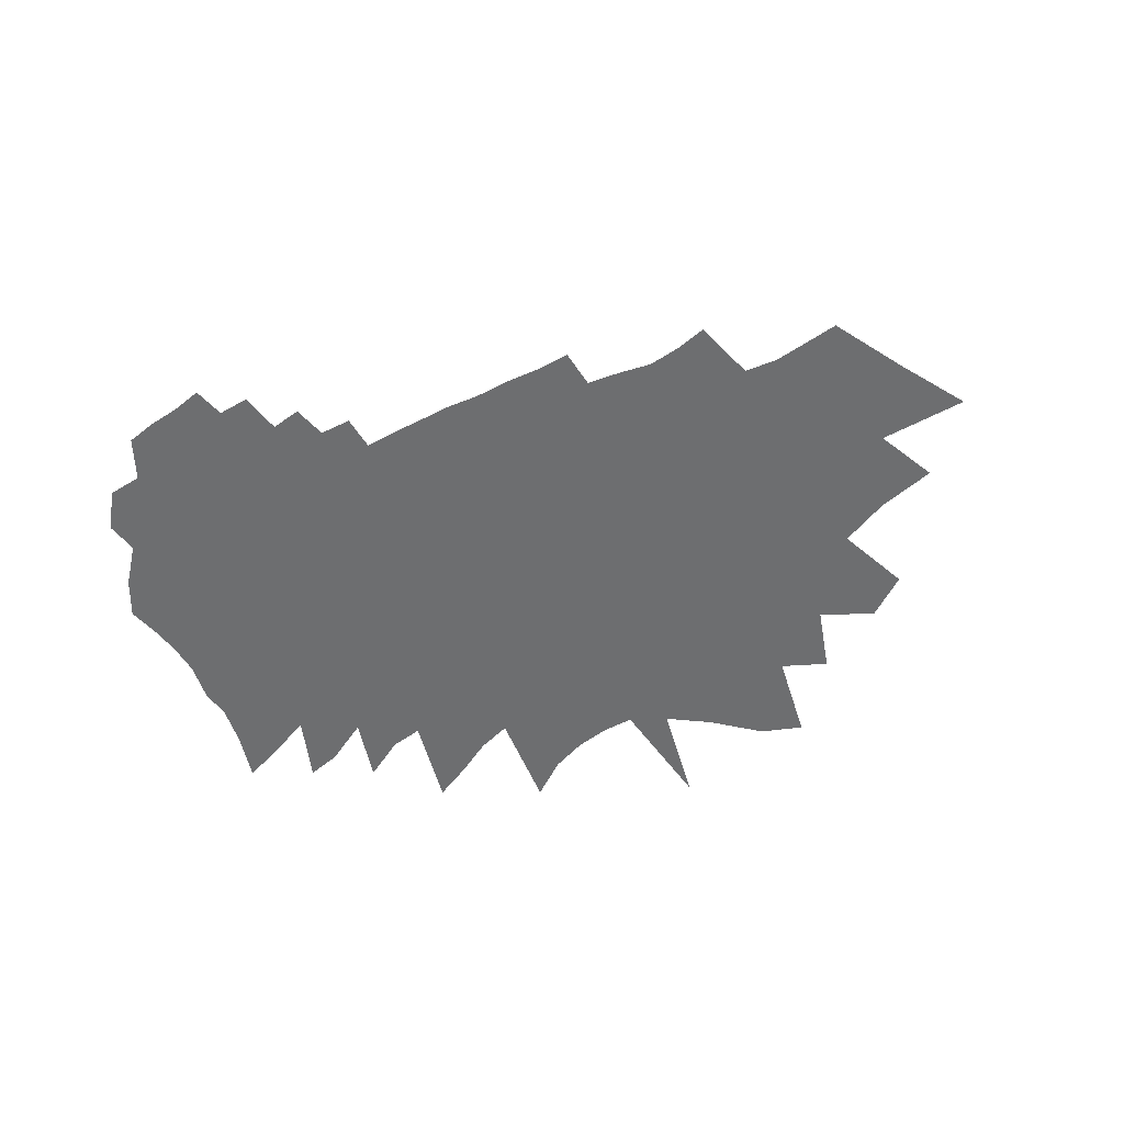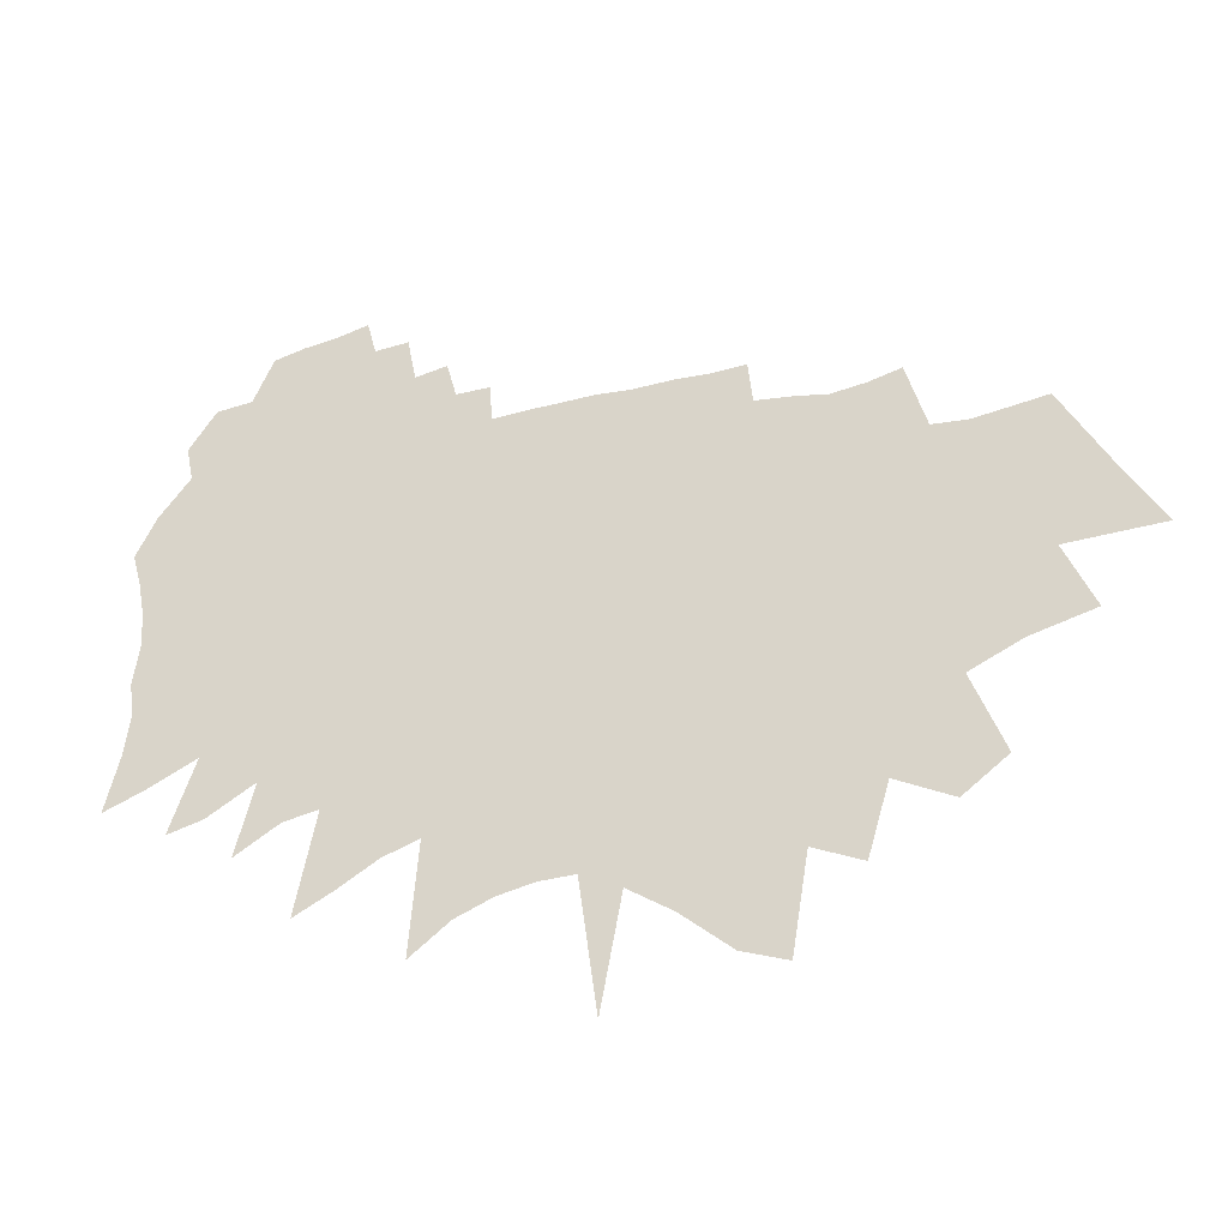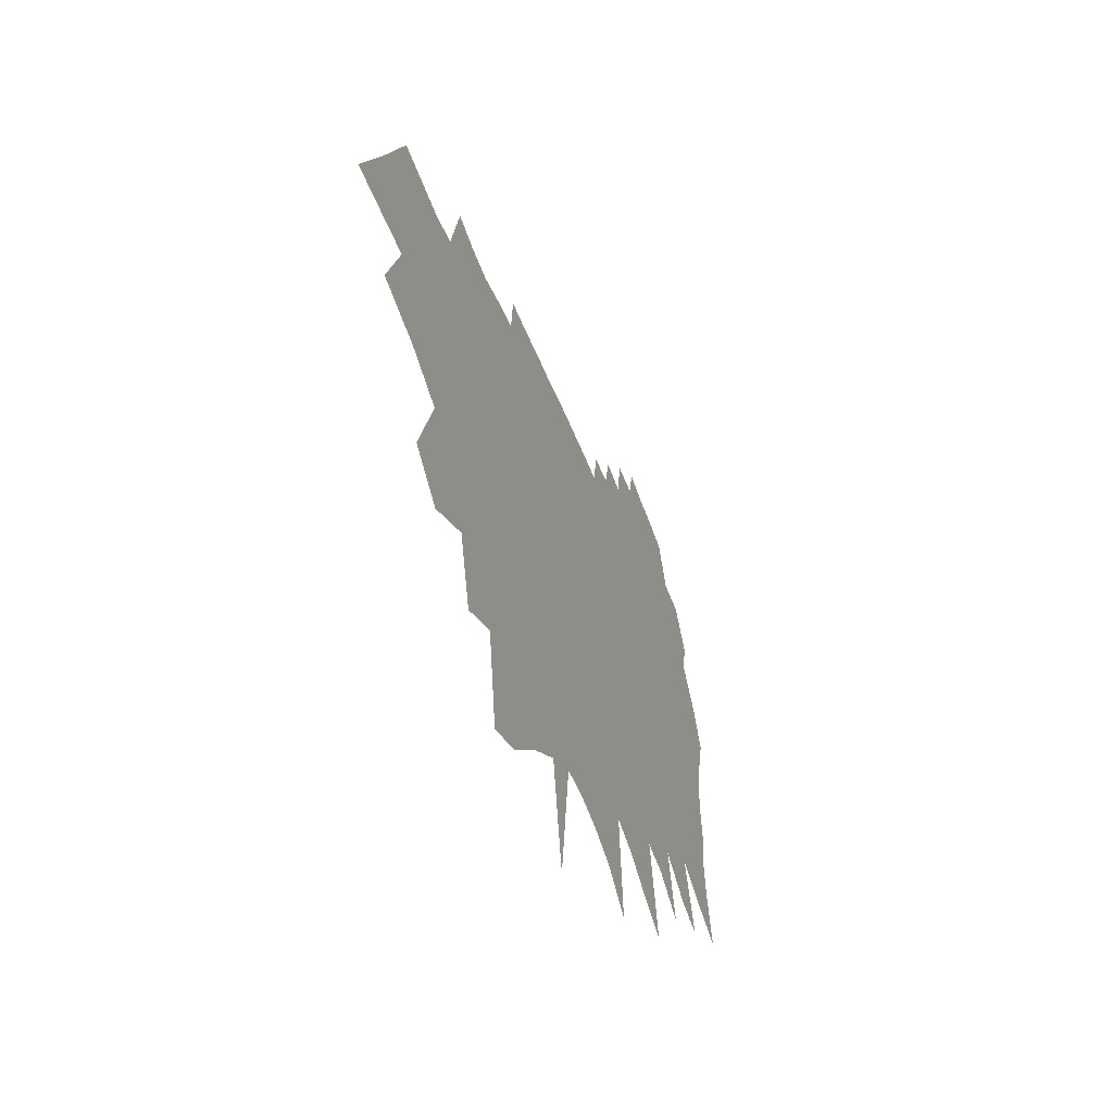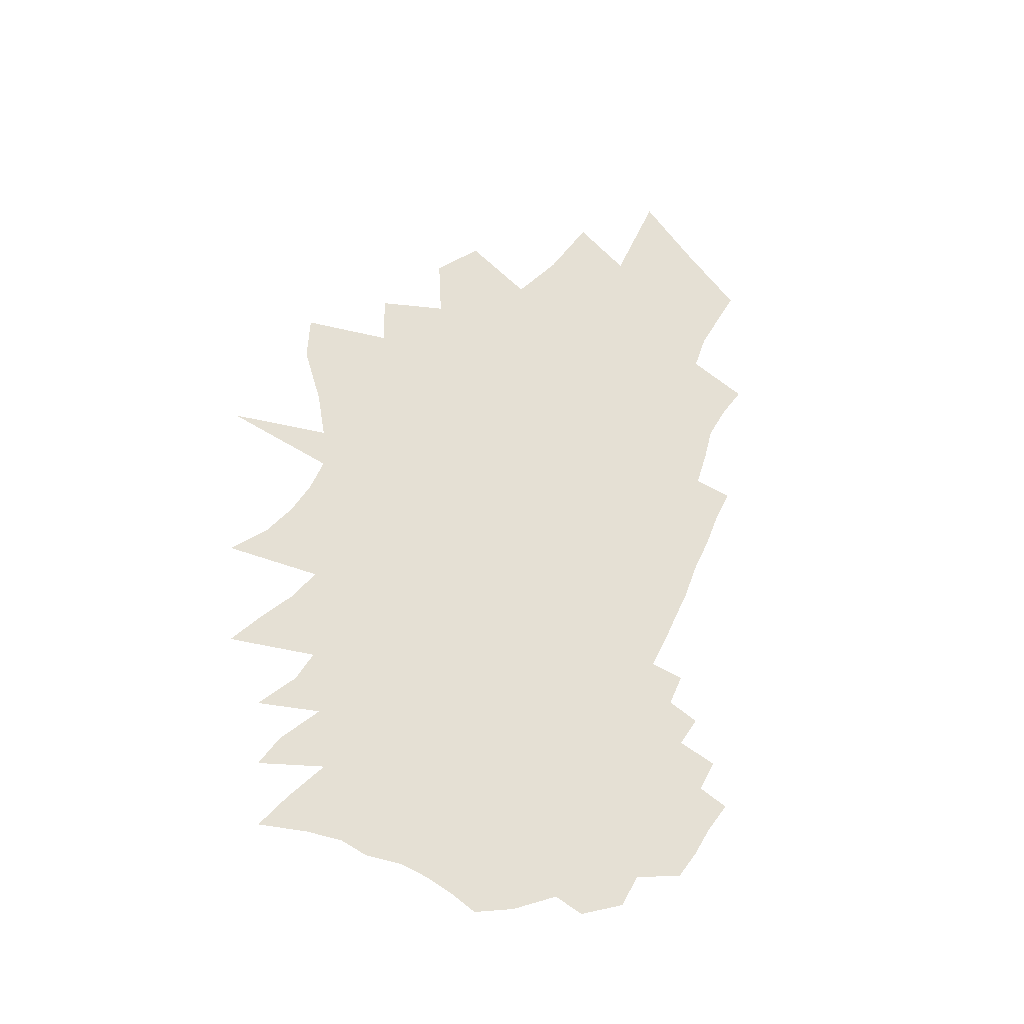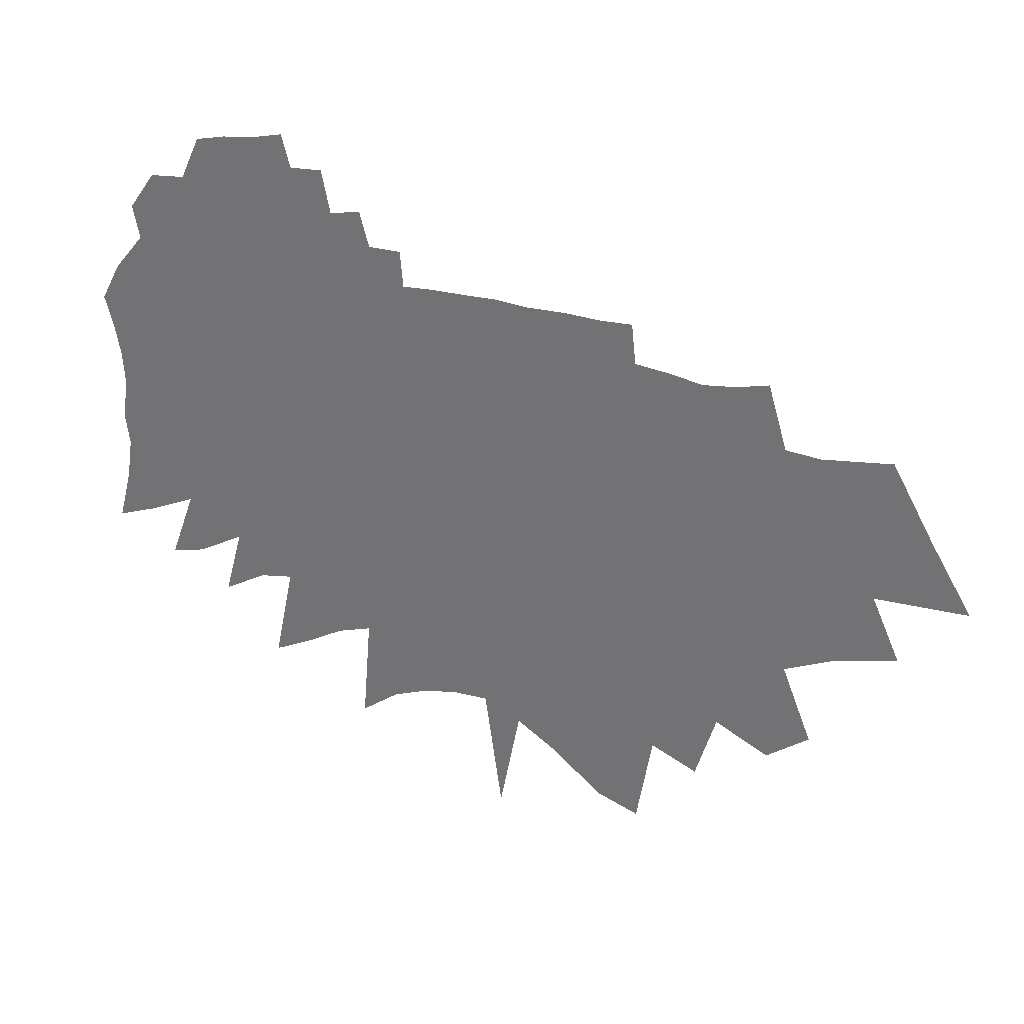
<metadata>
{"format":"obj","ext":"obj","renderer":"f3d","projection":"perspective","resolution":1024,"background":"white","views":[{"elev":-54.3,"azim":-153.3,"up":"+Z"},{"elev":-31.8,"azim":-161.5,"up":"+Y"},{"elev":-46.3,"azim":-70.1,"up":"+Y"},{"elev":65.3,"azim":113.1,"up":"+Z"},{"elev":30.5,"azim":-156.7,"up":"+Y"}]}
</metadata>
<code>
v 448.8 326.2 0
v 482 380.5 0
v 516.2 440.6 0
v 499.2 272.5 0
v 522 322.9 0
v 510.7 350.1 0
v 523.2 389.1 0
v 545.3 436.4 0
v 547.8 259.4 0
v 554.5 297.1 0
v 565.5 337.3 0
v 559.7 365.9 0
v 570 404.4 0
v 571.2 432.6 0
v 563.2 179.7 0
v 587.6 240.7 0
v 593.9 278.6 0
v 598.9 313.8 0
v 607 349.6 0
v 602.2 377.4 0
v 603.3 407 0
v 598.6 434.4 0
v 613.9 485.4 0
v 597.2 154 0
v 618.3 214.2 0
v 632.1 261.4 0
v 640.1 299.1 0
v 647.5 333.5 0
v 650.6 362.1 0
v 647.3 387 0
v 646 412.2 0
v 629.6 440.8 0
v 639.2 478.8 0
v 640.2 174.9 0
v 658.1 232.5 0
v 672.2 280.2 0
v 676.9 312.7 0
v 680.4 342.6 0
v 680.4 368.1 0
v 678.1 392.8 0
v 673 418.4 0
v 662.4 446.4 0
v 665.4 475.2 0
v 656.5 120.2 0
v 678.3 192.4 0
v 692.2 244.7 0
v 700.3 284.3 0
v 702.9 314.1 0
v 705.4 343.3 0
v 705.6 370.1 0
v 704.4 396.4 0
v 702.2 422.6 0
v 696.1 450.1 0
v 691.8 479.4 0
v 693.7 136 0
v 711.4 203.4 0
v 724.6 257.5 0
v 729.9 292.2 0
v 733.4 322.6 0
v 733.8 348.6 0
v 732.2 373.5 0
v 732.6 400.1 0
v 729.2 426.1 0
v 723.6 454.2 0
v 719.1 482.1 0
v 722.6 513.9 0
v 706.2 61.16 0
v 729.2 153.1 0
v 743 215.1 0
v 751.8 262.1 0
v 757.1 298.5 0
v 758.7 325.6 0
v 759.5 351.6 0
v 759.3 377 0
v 758.5 402.3 0
v 757.7 427.9 0
v 753 455.8 0
v 749.1 484.7 0
v 749.5 512.5 0
v 740.8 72.93 0
v 761.6 165.4 0
v 770 215.1 0
v 777.9 265.1 0
v 781.5 299.8 0
v 783.3 327.1 0
v 785.3 355.2 0
v 785 379.2 0
v 784.2 403.9 0
v 783.7 429.6 0
v 780.1 457.7 0
v 776.6 486.4 0
v 776 513.4 0
v 779.6 105.1 0
v 790.7 170.3 0
v 798.4 222.9 0
v 803 264.1 0
v 805.8 297.7 0
v 807.5 327 0
v 808.8 355.5 0
v 809.4 380 0
v 810 405.3 0
v 810.1 430.5 0
v 809.2 456.4 0
v 806.5 485.2 0
v 807 512.2 0
v 813.6 126.7 0
v 821.4 186.5 0
v 825.1 228.9 0
v 828.5 267.7 0
v 830.5 299.4 0
v 831.6 327.2 0
v 832.8 354.7 0
v 833.9 380.8 0
v 834.5 406 0
v 835.4 430.8 0
v 834.7 456.8 0
v 833.4 485.4 0
v 833.6 513.8 0
v 830 39.86 0
v 844.1 141 0
v 848.7 195.6 0
v 852 239.8 0
v 853.8 273.4 0
v 855.1 302.7 0
v 857.2 333 0
v 857.7 358.1 0
v 858 382 0
v 858.6 407.3 0
v 859.2 431.1 0
v 859.6 456.3 0
v 859.2 485.8 0
v 859.9 512.9 0
v 872 139.8 0
v 874.4 194.7 0
v 876.3 239.4 0
v 877.6 273.3 0
v 878.7 304.3 0
v 880.1 333 0
v 880.9 357.6 0
v 881.7 381.6 0
v 882.6 406.4 0
v 883.3 431.1 0
v 884 456.4 0
v 884.5 484.5 0
v 885.8 512.2 0
v 899.9 133.7 0
v 899.6 200.1 0
v 900.3 241.6 0
v 901 275.4 0
v 901.9 309.7 0
v 902.8 334.3 0
v 903.7 358.3 0
v 904.8 381.9 0
v 906.2 407 0
v 907 431.1 0
v 908.2 455.6 0
v 909.8 480.7 0
v 911.2 510.5 0
v 913.6 539.1 0
v 928.4 122 0
v 926.7 186.2 0
v 924.9 236.8 0
v 924.7 273.2 0
v 924.8 306.1 0
v 925 334.3 0
v 926.4 357.5 0
v 927.4 382.5 0
v 928.7 406.5 0
v 930.3 430.4 0
v 932.8 456 0
v 933.9 481 0
v 937.4 513.4 0
v 939.6 538.8 0
v 947.2 566.4 0
v 959.4 98.32 0
v 952.4 183.8 0
v 948.7 237.4 0
v 947.4 275.8 0
v 947.1 306.4 0
v 947.5 333.2 0
v 948.4 358.2 0
v 949.3 382.7 0
v 950.5 405.9 0
v 953.8 430 0
v 956.1 454.5 0
v 959.1 481.6 0
v 964.7 506.6 0
v 967.1 534.6 0
v 972 561.7 0
v 978.9 595.5 0
v 980.6 173.9 0
v 972.7 236 0
v 969.6 276.4 0
v 968.6 308.4 0
v 969.8 332 0
v 970.6 356.7 0
v 971.4 381.3 0
v 973.4 404.5 0
v 977.2 428.5 0
v 980.1 453.1 0
v 983.4 478.1 0
v 989.5 505.6 0
v 992.6 531.6 0
v 997.6 559.1 0
v 1005 593.4 0
v 1012 619.5 0
v 1012 155.5 0
v 1000 223.9 0
v 993.9 270.1 0
v 990.4 307 0
v 991.2 331.7 0
v 991.9 356.2 0
v 994.6 379.1 0
v 997 402.6 0
v 1001 426.4 0
v 1003 450.9 0
v 1007 475.7 0
v 1013 502.2 0
v 1019 529.5 0
v 1023 555.5 0
v 1029 585.9 0
v 1037 613.3 0
v 1042 139.8 0
v 1026 217.3 0
v 1017 269.2 0
v 1012 305.7 0
v 1013 330.2 0
v 1016 352.7 0
v 1018 376.4 0
v 1021 400 0
v 1024 423.9 0
v 1027 448.1 0
v 1031 472.8 0
v 1037 498.5 0
v 1042 524.8 0
v 1046 550.5 0
v 1052 576.7 0
v 1063 610 0
v 1053 212.1 0
v 1041 263.8 0
v 1034 302.8 0
v 1035 327.1 0
v 1037 351.3 0
v 1043 373.1 0
v 1048 396 0
v 1051 419.7 0
v 1051 445.2 0
v 1055 469.7 0
v 1062 495.7 0
v 1067 521.3 0
v 1072 547.1 0
v 1076 573 0
v 1087 604.3 0
v 1089 191.1 0
v 1074 246 0
v 1058 298.2 0
v 1060 322.5 0
v 1060 347 0
v 1066 369.1 0
v 1072 392.3 0
v 1074 417 0
v 1075 442.5 0
v 1079 466.7 0
v 1086 491.9 0
v 1093 517.9 0
v 1097 543.9 0
v 1102 570.2 0
v 1112 224 0
v 1092 279.8 0
v 1089 311.9 0
v 1089 339.6 0
v 1093 363.6 0
v 1094 389.5 0
v 1097 414.2 0
v 1099 439 0
v 1108 463.8 0
v 1115 489.1 0
v 1122 515.1 0
v 1127 541 0
v 1131 567.2 0
v 1140 216.5 0
v 1120 272.7 0
v 1116 304.7 0
v 1114 334.3 0
v 1117 359.3 0
v 1117 386.7 0
v 1121 410.5 0
v 1125 434.9 0
v 1135 459.9 0
v 1139 485.1 0
v 1147 510.9 0
v 1152 537.3 0
v 1158 254.5 0
v 1155 287.4 0
v 1148 322 0
v 1150 349.2 0
v 1147 379.2 0
v 1152 404.4 0
v 1156 430.1 0
v 1165 455.6 0
v 1171 481.2 0
v 1191 241.8 0
v 1180 284.1 0
v 1175 316.4 0
v 1178 341.8 0
v 1174 373.7 0
v 1175 400.5 0
v 1180 425.6 0
v 1187 450.6 0
f 5 6 1
f 1 6 2
f 6 7 2
f 2 7 3
f 7 8 3
f 9 10 4
f 4 10 5
f 10 11 5
f 5 11 6
f 11 12 6
f 6 12 7
f 12 13 7
f 7 13 8
f 13 14 8
f 16 17 9
f 9 17 10
f 17 18 10
f 10 18 11
f 18 19 11
f 11 19 12
f 19 20 12
f 12 20 13
f 20 21 13
f 13 21 14
f 21 22 14
f 24 25 15
f 15 25 16
f 25 26 16
f 16 26 17
f 26 27 17
f 17 27 18
f 27 28 18
f 18 28 19
f 28 29 19
f 19 29 20
f 29 30 20
f 20 30 21
f 30 31 21
f 21 31 22
f 31 32 22
f 22 32 23
f 32 33 23
f 24 34 25
f 34 35 25
f 25 35 26
f 35 36 26
f 26 36 27
f 36 37 27
f 27 37 28
f 37 38 28
f 28 38 29
f 38 39 29
f 29 39 30
f 39 40 30
f 30 40 31
f 40 41 31
f 31 41 32
f 41 42 32
f 32 42 33
f 42 43 33
f 44 45 34
f 34 45 35
f 45 46 35
f 35 46 36
f 46 47 36
f 36 47 37
f 47 48 37
f 37 48 38
f 48 49 38
f 38 49 39
f 49 50 39
f 39 50 40
f 50 51 40
f 40 51 41
f 51 52 41
f 41 52 42
f 52 53 42
f 42 53 43
f 53 54 43
f 44 55 45
f 55 56 45
f 45 56 46
f 56 57 46
f 46 57 47
f 57 58 47
f 47 58 48
f 58 59 48
f 48 59 49
f 59 60 49
f 49 60 50
f 60 61 50
f 50 61 51
f 61 62 51
f 51 62 52
f 62 63 52
f 52 63 53
f 63 64 53
f 53 64 54
f 64 65 54
f 67 68 55
f 55 68 56
f 68 69 56
f 56 69 57
f 69 70 57
f 57 70 58
f 70 71 58
f 58 71 59
f 71 72 59
f 59 72 60
f 72 73 60
f 60 73 61
f 73 74 61
f 61 74 62
f 74 75 62
f 62 75 63
f 75 76 63
f 63 76 64
f 76 77 64
f 64 77 65
f 77 78 65
f 65 78 66
f 78 79 66
f 67 80 68
f 80 81 68
f 68 81 69
f 81 82 69
f 69 82 70
f 82 83 70
f 70 83 71
f 83 84 71
f 71 84 72
f 84 85 72
f 72 85 73
f 85 86 73
f 73 86 74
f 86 87 74
f 74 87 75
f 87 88 75
f 75 88 76
f 88 89 76
f 76 89 77
f 89 90 77
f 77 90 78
f 90 91 78
f 78 91 79
f 91 92 79
f 80 93 81
f 93 94 81
f 81 94 82
f 94 95 82
f 82 95 83
f 95 96 83
f 83 96 84
f 96 97 84
f 84 97 85
f 97 98 85
f 85 98 86
f 98 99 86
f 86 99 87
f 99 100 87
f 87 100 88
f 100 101 88
f 88 101 89
f 101 102 89
f 89 102 90
f 102 103 90
f 90 103 91
f 103 104 91
f 91 104 92
f 104 105 92
f 93 106 94
f 106 107 94
f 94 107 95
f 107 108 95
f 95 108 96
f 108 109 96
f 96 109 97
f 109 110 97
f 97 110 98
f 110 111 98
f 98 111 99
f 111 112 99
f 99 112 100
f 112 113 100
f 100 113 101
f 113 114 101
f 101 114 102
f 114 115 102
f 102 115 103
f 115 116 103
f 103 116 104
f 116 117 104
f 104 117 105
f 117 118 105
f 119 120 106
f 106 120 107
f 120 121 107
f 107 121 108
f 121 122 108
f 108 122 109
f 122 123 109
f 109 123 110
f 123 124 110
f 110 124 111
f 124 125 111
f 111 125 112
f 125 126 112
f 112 126 113
f 126 127 113
f 113 127 114
f 127 128 114
f 114 128 115
f 128 129 115
f 115 129 116
f 129 130 116
f 116 130 117
f 130 131 117
f 117 131 118
f 131 132 118
f 120 133 121
f 133 134 121
f 121 134 122
f 134 135 122
f 122 135 123
f 135 136 123
f 123 136 124
f 136 137 124
f 124 137 125
f 137 138 125
f 125 138 126
f 138 139 126
f 126 139 127
f 139 140 127
f 127 140 128
f 140 141 128
f 128 141 129
f 141 142 129
f 129 142 130
f 142 143 130
f 130 143 131
f 143 144 131
f 131 144 132
f 144 145 132
f 133 146 134
f 146 147 134
f 134 147 135
f 147 148 135
f 135 148 136
f 148 149 136
f 136 149 137
f 149 150 137
f 137 150 138
f 150 151 138
f 138 151 139
f 151 152 139
f 139 152 140
f 152 153 140
f 140 153 141
f 153 154 141
f 141 154 142
f 154 155 142
f 142 155 143
f 155 156 143
f 143 156 144
f 156 157 144
f 144 157 145
f 157 158 145
f 146 160 147
f 160 161 147
f 147 161 148
f 161 162 148
f 148 162 149
f 162 163 149
f 149 163 150
f 163 164 150
f 150 164 151
f 164 165 151
f 151 165 152
f 165 166 152
f 152 166 153
f 166 167 153
f 153 167 154
f 167 168 154
f 154 168 155
f 168 169 155
f 155 169 156
f 169 170 156
f 156 170 157
f 170 171 157
f 157 171 158
f 171 172 158
f 158 172 159
f 172 173 159
f 160 175 161
f 175 176 161
f 161 176 162
f 176 177 162
f 162 177 163
f 177 178 163
f 163 178 164
f 178 179 164
f 164 179 165
f 179 180 165
f 165 180 166
f 180 181 166
f 166 181 167
f 181 182 167
f 167 182 168
f 182 183 168
f 168 183 169
f 183 184 169
f 169 184 170
f 184 185 170
f 170 185 171
f 185 186 171
f 171 186 172
f 186 187 172
f 172 187 173
f 187 188 173
f 173 188 174
f 188 189 174
f 176 191 177
f 191 192 177
f 177 192 178
f 192 193 178
f 178 193 179
f 193 194 179
f 179 194 180
f 194 195 180
f 180 195 181
f 195 196 181
f 181 196 182
f 196 197 182
f 182 197 183
f 197 198 183
f 183 198 184
f 198 199 184
f 184 199 185
f 199 200 185
f 185 200 186
f 200 201 186
f 186 201 187
f 201 202 187
f 187 202 188
f 202 203 188
f 188 203 189
f 203 204 189
f 189 204 190
f 204 205 190
f 191 207 192
f 207 208 192
f 192 208 193
f 208 209 193
f 193 209 194
f 209 210 194
f 194 210 195
f 210 211 195
f 195 211 196
f 211 212 196
f 196 212 197
f 212 213 197
f 197 213 198
f 213 214 198
f 198 214 199
f 214 215 199
f 199 215 200
f 215 216 200
f 200 216 201
f 216 217 201
f 201 217 202
f 217 218 202
f 202 218 203
f 218 219 203
f 203 219 204
f 219 220 204
f 204 220 205
f 220 221 205
f 205 221 206
f 221 222 206
f 207 223 208
f 223 224 208
f 208 224 209
f 224 225 209
f 209 225 210
f 225 226 210
f 210 226 211
f 226 227 211
f 211 227 212
f 227 228 212
f 212 228 213
f 228 229 213
f 213 229 214
f 229 230 214
f 214 230 215
f 230 231 215
f 215 231 216
f 231 232 216
f 216 232 217
f 232 233 217
f 217 233 218
f 233 234 218
f 218 234 219
f 234 235 219
f 219 235 220
f 235 236 220
f 220 236 221
f 236 237 221
f 221 237 222
f 237 238 222
f 224 239 225
f 239 240 225
f 225 240 226
f 240 241 226
f 226 241 227
f 241 242 227
f 227 242 228
f 242 243 228
f 228 243 229
f 243 244 229
f 229 244 230
f 244 245 230
f 230 245 231
f 245 246 231
f 231 246 232
f 246 247 232
f 232 247 233
f 247 248 233
f 233 248 234
f 248 249 234
f 234 249 235
f 249 250 235
f 235 250 236
f 250 251 236
f 236 251 237
f 251 252 237
f 237 252 238
f 252 253 238
f 239 254 240
f 254 255 240
f 240 255 241
f 255 256 241
f 241 256 242
f 256 257 242
f 242 257 243
f 257 258 243
f 243 258 244
f 258 259 244
f 244 259 245
f 259 260 245
f 245 260 246
f 260 261 246
f 246 261 247
f 261 262 247
f 247 262 248
f 262 263 248
f 248 263 249
f 263 264 249
f 249 264 250
f 264 265 250
f 250 265 251
f 265 266 251
f 251 266 252
f 266 267 252
f 252 267 253
f 255 268 256
f 268 269 256
f 256 269 257
f 269 270 257
f 257 270 258
f 270 271 258
f 258 271 259
f 271 272 259
f 259 272 260
f 272 273 260
f 260 273 261
f 273 274 261
f 261 274 262
f 274 275 262
f 262 275 263
f 275 276 263
f 263 276 264
f 276 277 264
f 264 277 265
f 277 278 265
f 265 278 266
f 278 279 266
f 266 279 267
f 279 280 267
f 268 281 269
f 281 282 269
f 269 282 270
f 282 283 270
f 270 283 271
f 283 284 271
f 271 284 272
f 284 285 272
f 272 285 273
f 285 286 273
f 273 286 274
f 286 287 274
f 274 287 275
f 287 288 275
f 275 288 276
f 288 289 276
f 276 289 277
f 289 290 277
f 277 290 278
f 290 291 278
f 278 291 279
f 291 292 279
f 279 292 280
f 282 293 283
f 293 294 283
f 283 294 284
f 294 295 284
f 284 295 285
f 295 296 285
f 285 296 286
f 296 297 286
f 286 297 287
f 297 298 287
f 287 298 288
f 298 299 288
f 288 299 289
f 299 300 289
f 289 300 290
f 300 301 290
f 290 301 291
f 293 302 294
f 302 303 294
f 294 303 295
f 303 304 295
f 295 304 296
f 304 305 296
f 296 305 297
f 305 306 297
f 297 306 298
f 306 307 298
f 298 307 299
f 307 308 299
f 299 308 300
f 308 309 300
f 300 309 301

</code>
